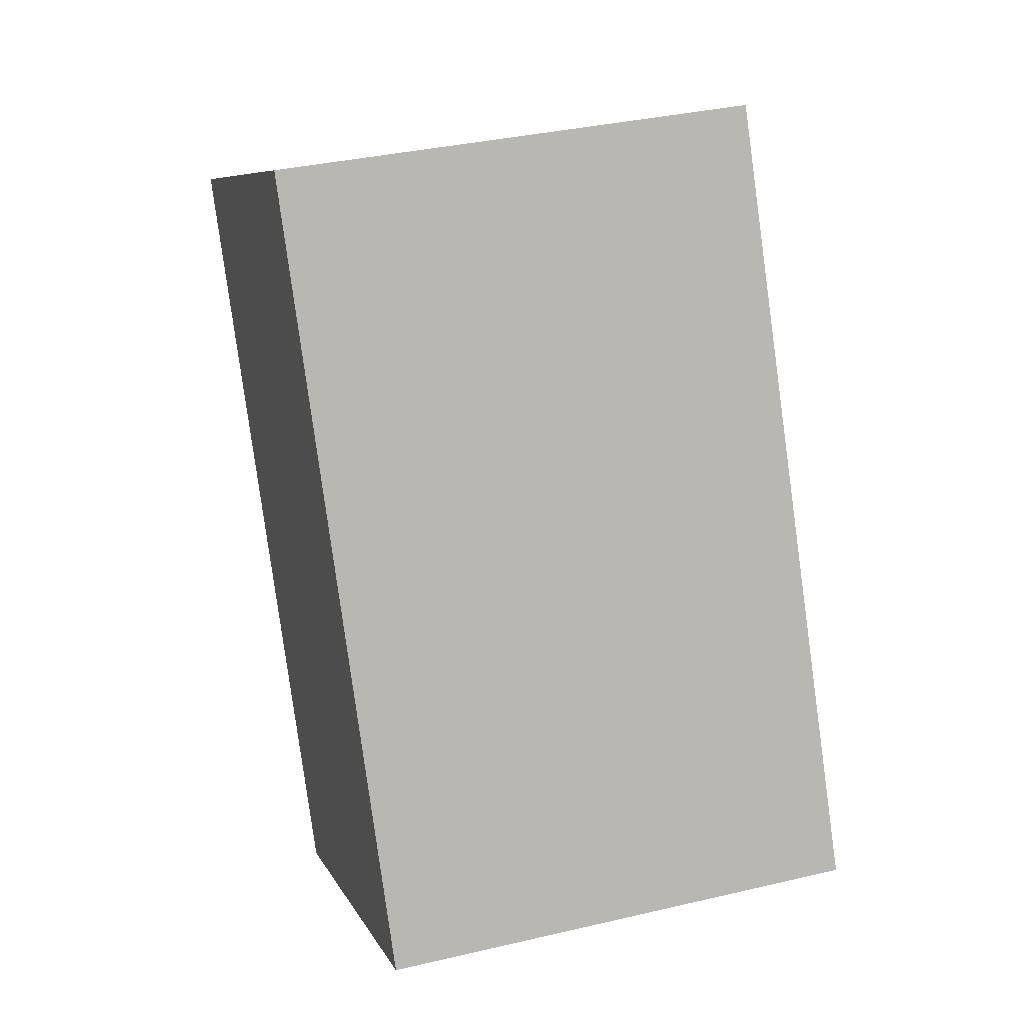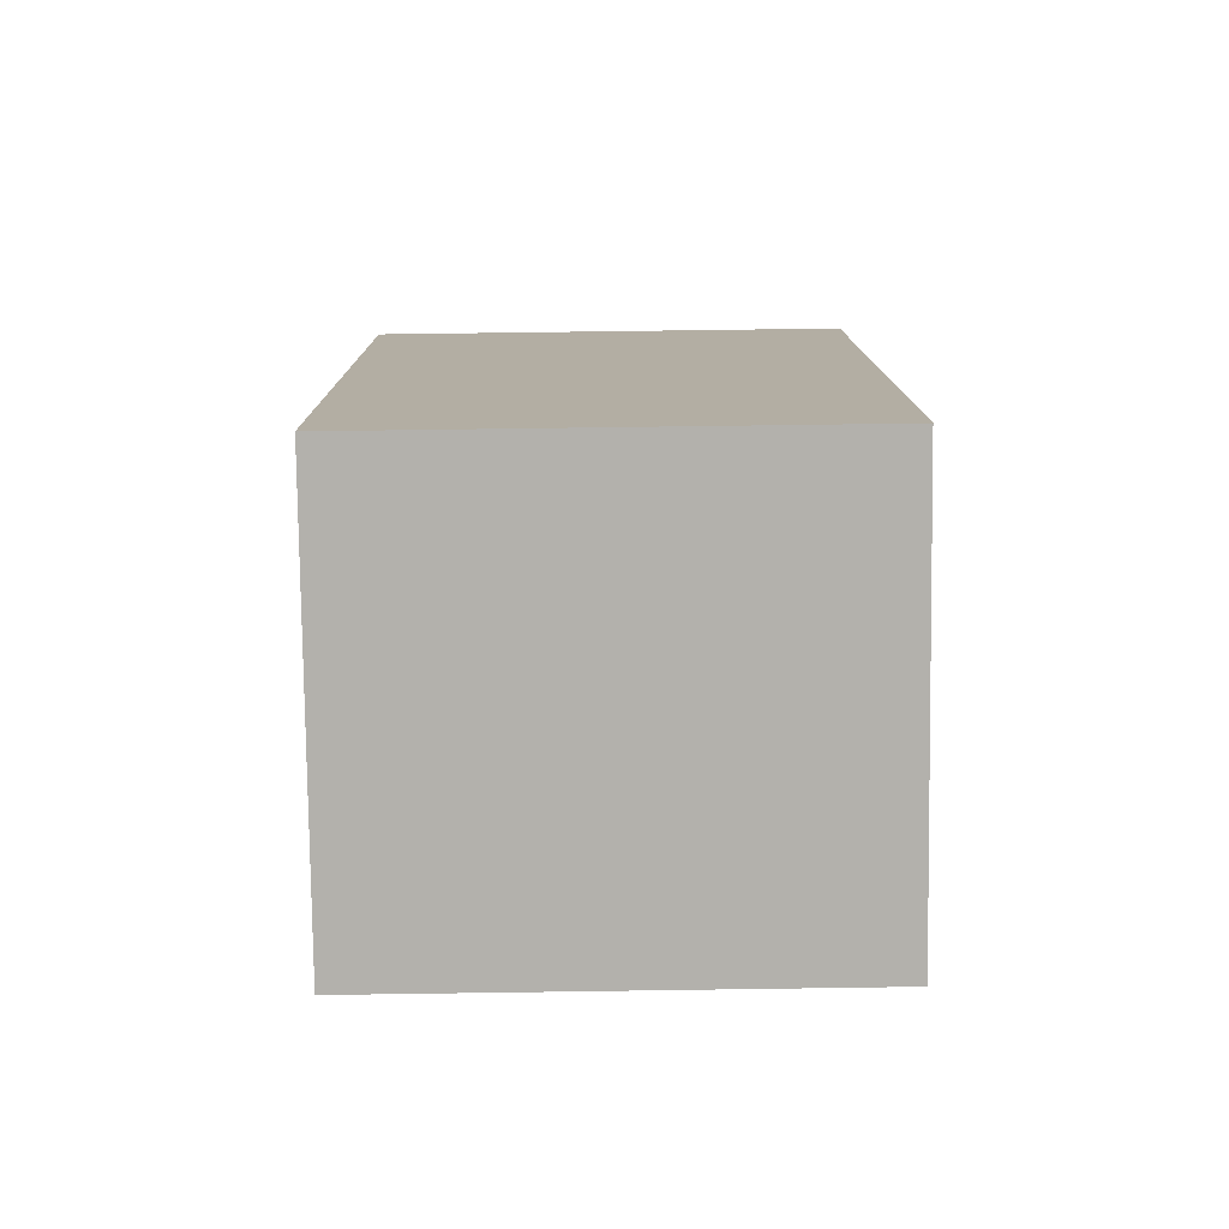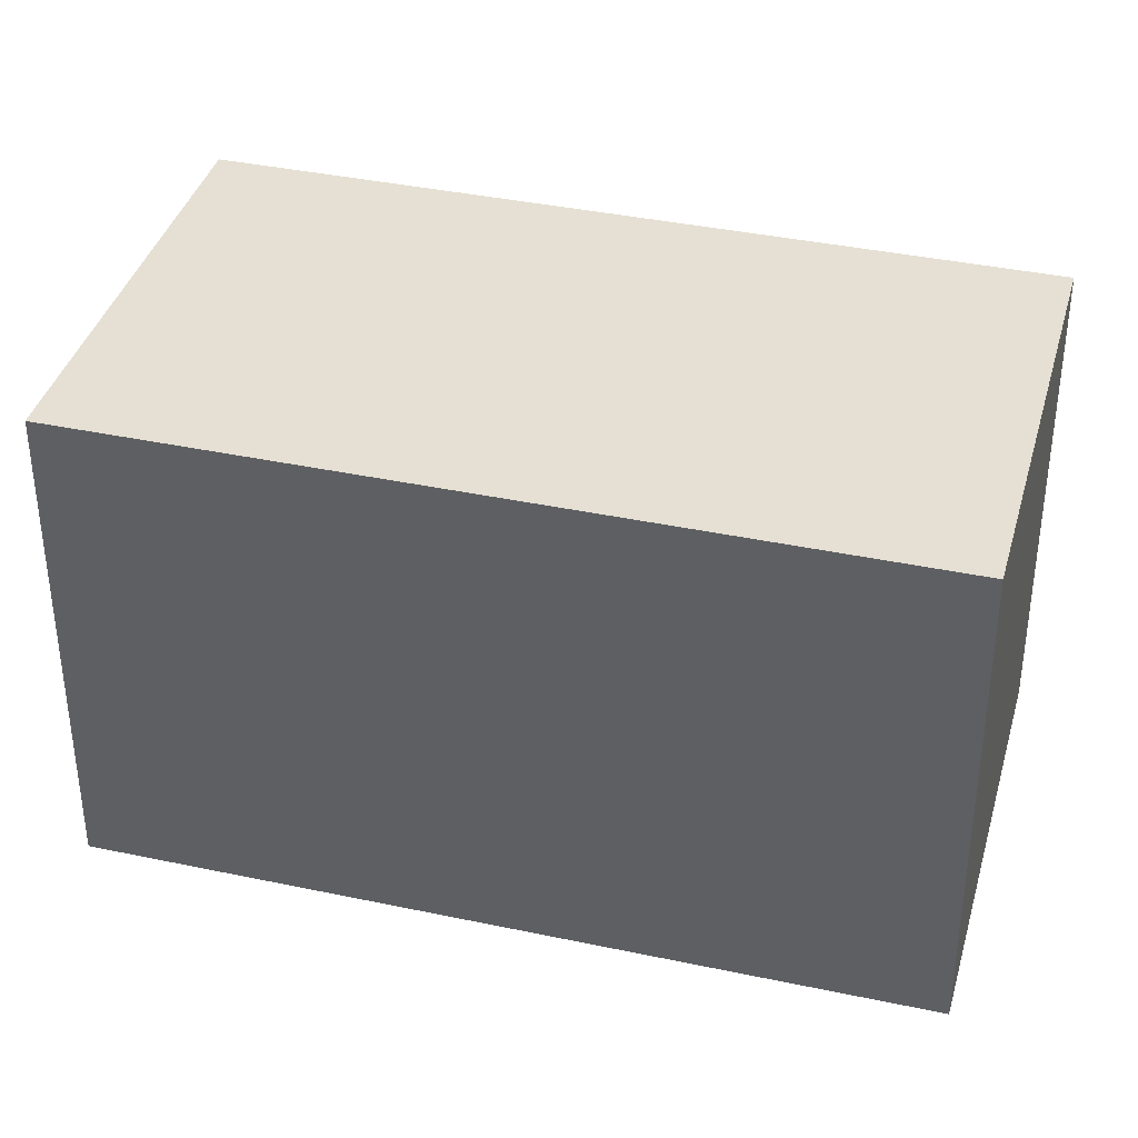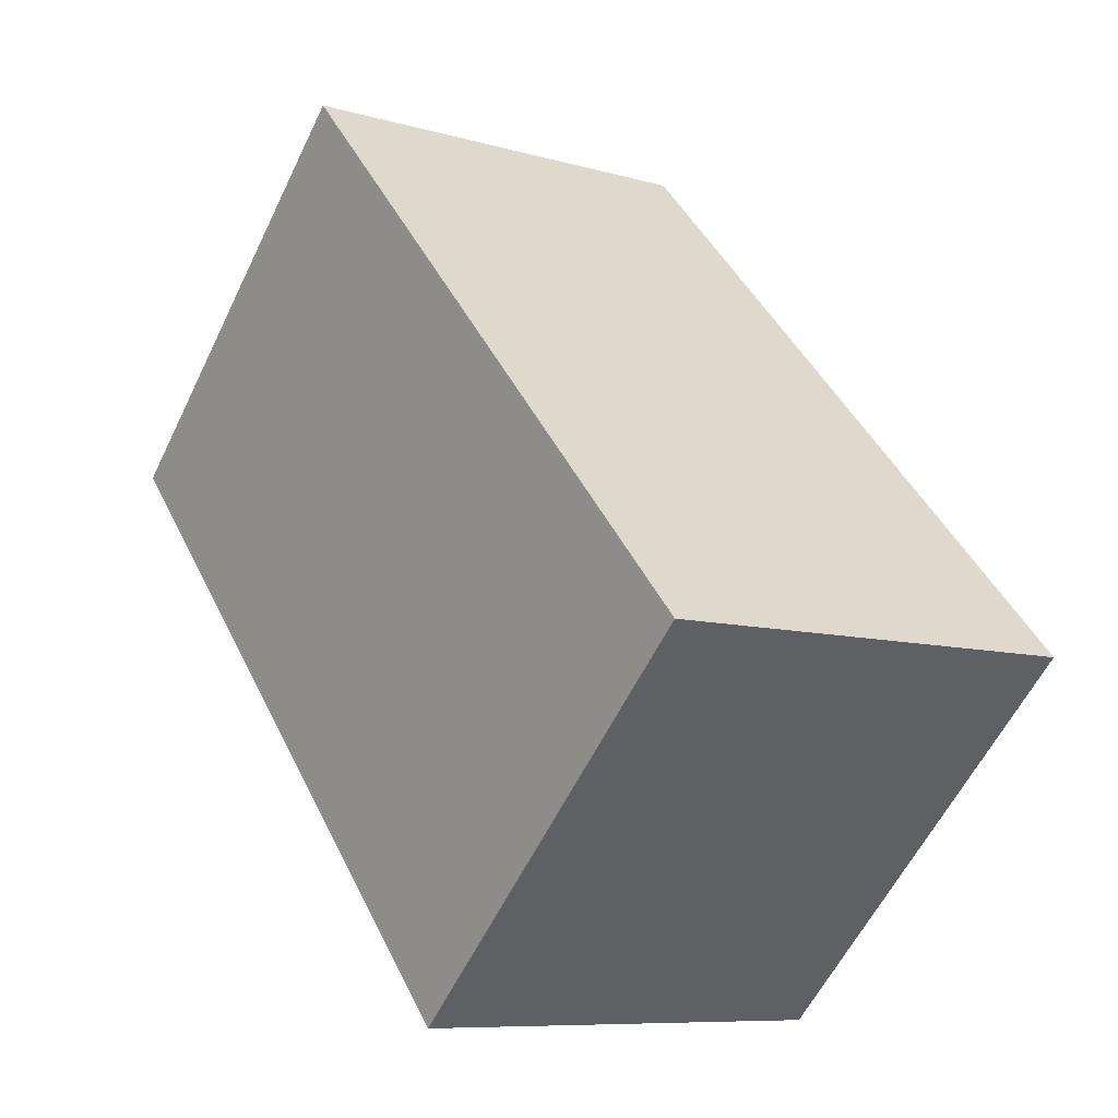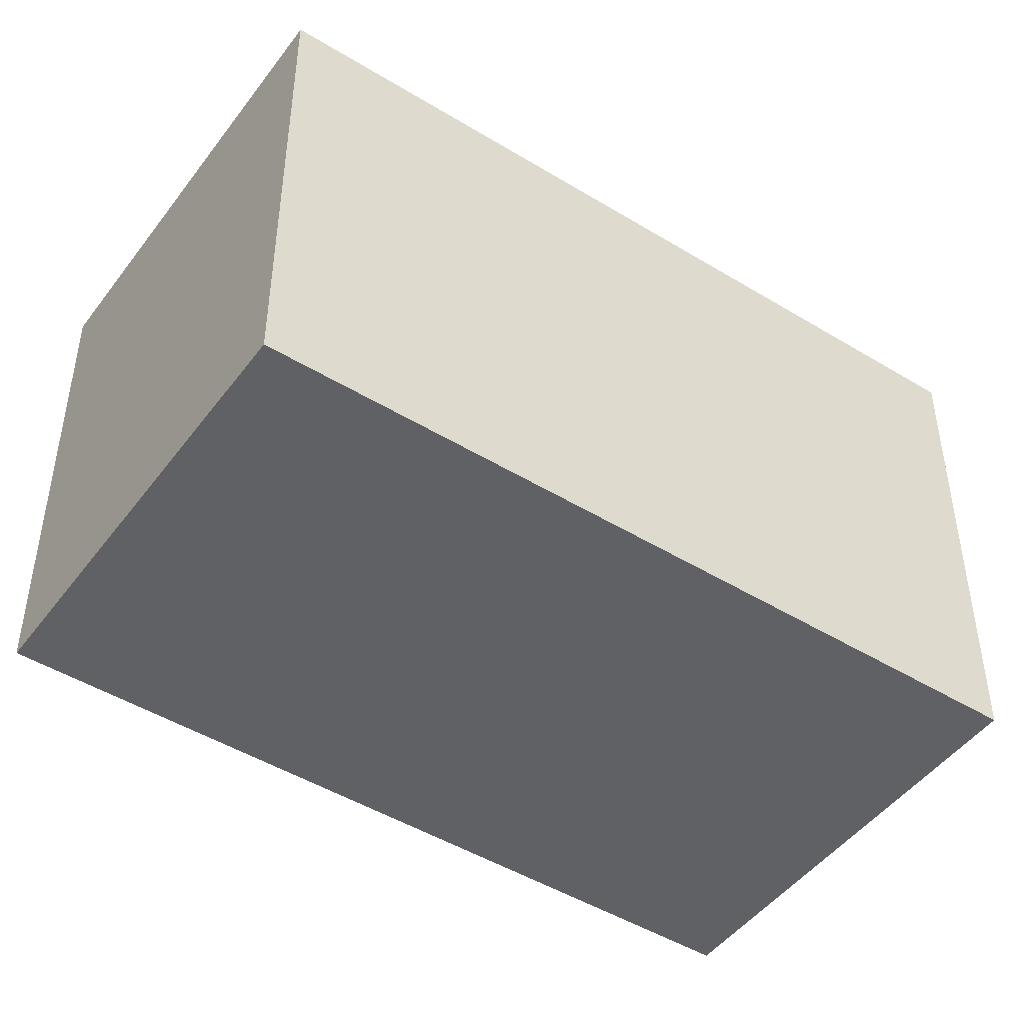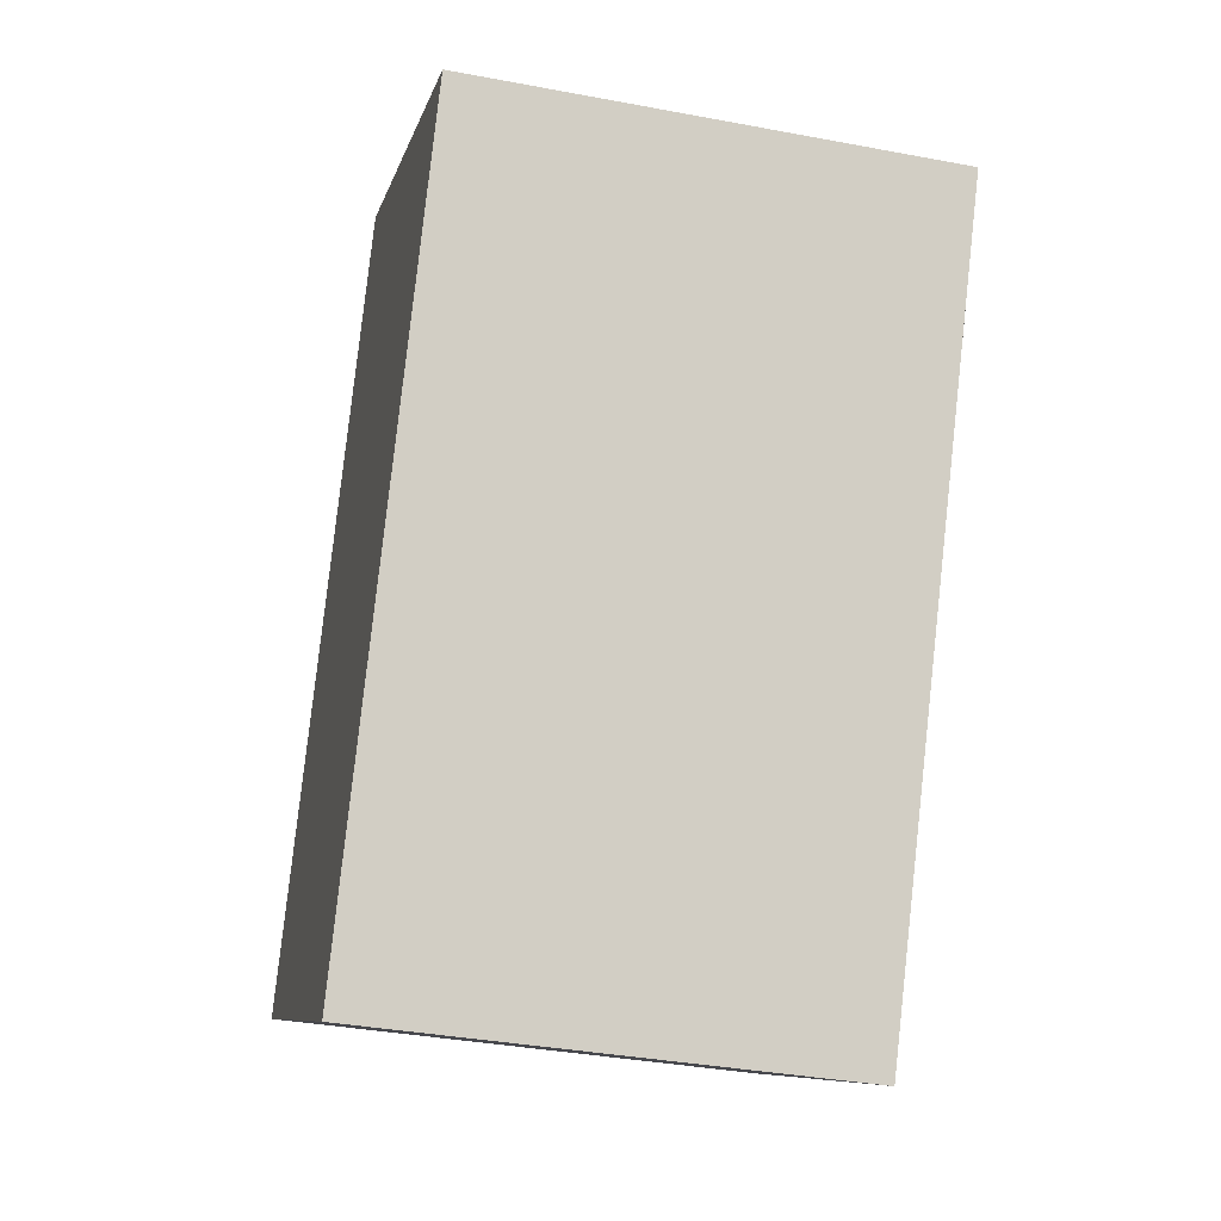
<metadata>
{"format":"obj","ext":"obj","renderer":"f3d","projection":"perspective","resolution":1024,"background":"white","views":[{"elev":35.6,"azim":-107.2,"up":"+Z"},{"elev":73.8,"azim":89.2,"up":"+Z"},{"elev":38.1,"azim":-47.6,"up":"+Y"},{"elev":-58.8,"azim":154.2,"up":"+Z"},{"elev":-47.1,"azim":-97.4,"up":"+Y"},{"elev":-36.3,"azim":76.2,"up":"+Z"}]}
</metadata>
<code>
v  0 1.917 1.174e-16
v  3.044 1.917 2.034
v  1.575 1.917 -0.813
v  1.468 1.917 2.847
v  3.044 -1.245e-16 2.034
v  1.575 4.978e-17 -0.813
v  0 0 0
v  1.468 -1.743e-16 2.847
g defaultobject
f 1 2 3
f 2 1 4
f 5 3 2
f 3 5 6
f 6 1 3
f 1 6 7
f 7 4 1
f 4 7 8
f 8 2 4
f 2 8 5
f 8 6 5
f 6 8 7

</code>
